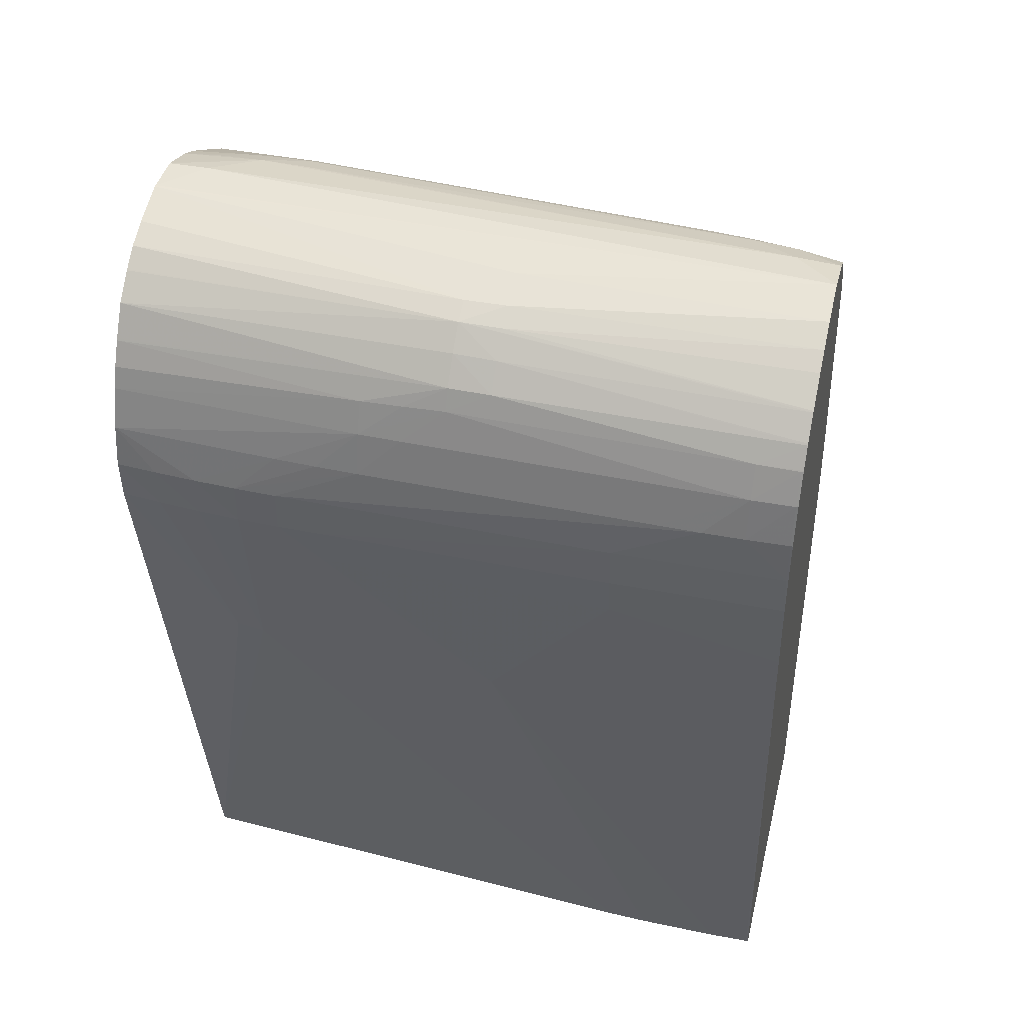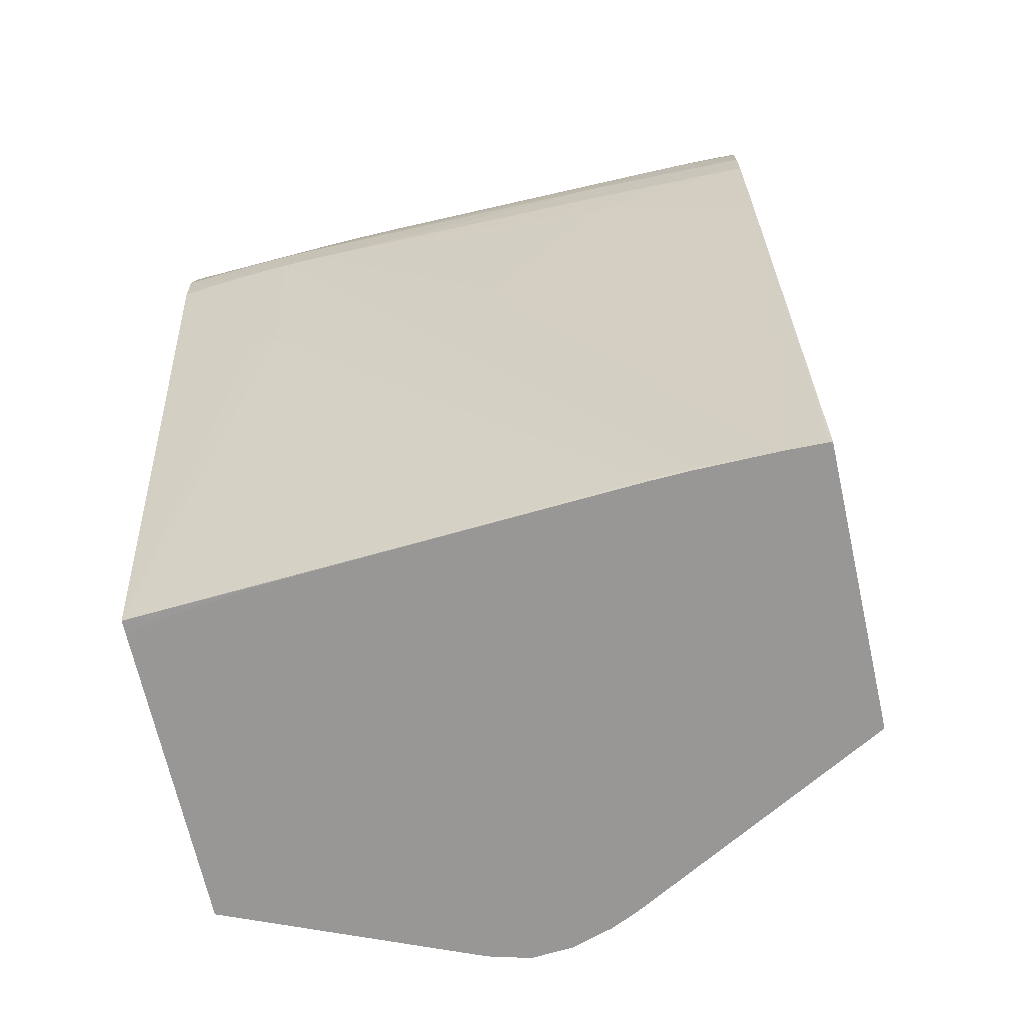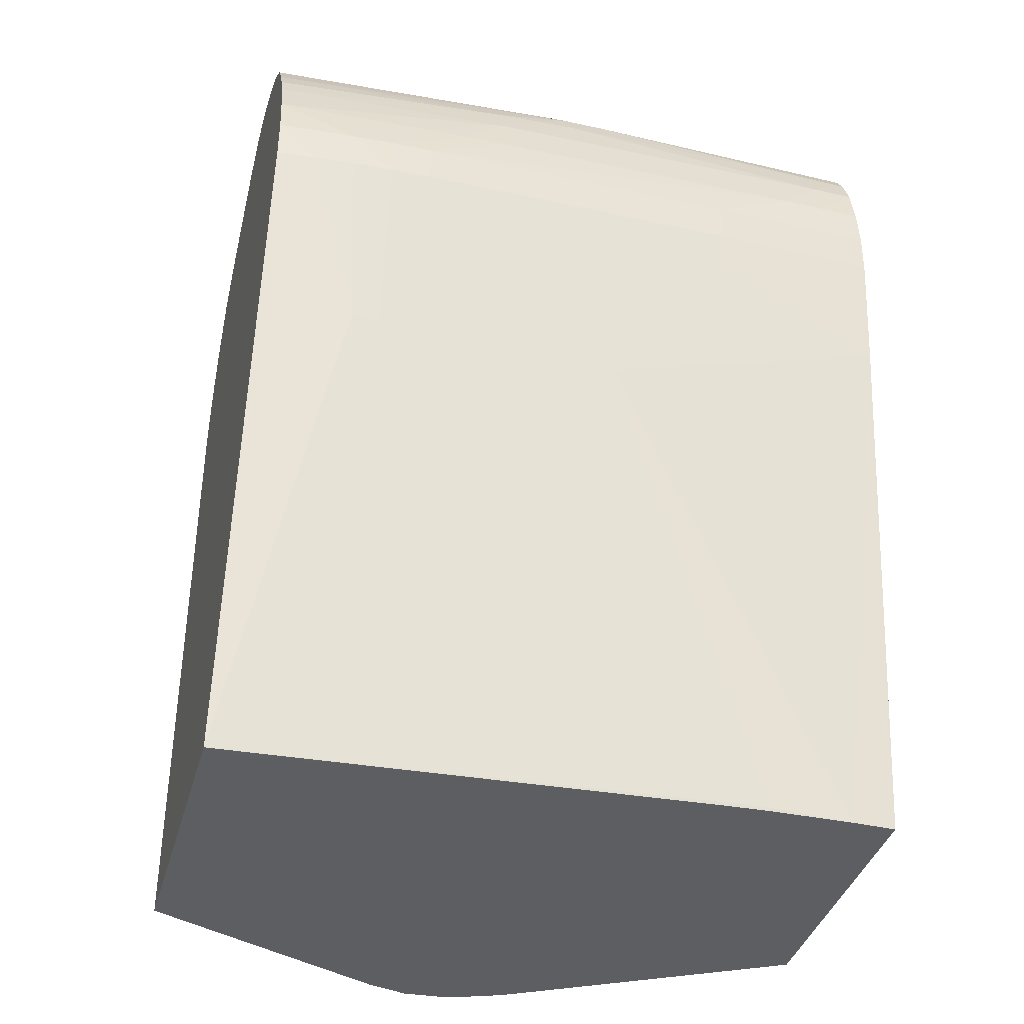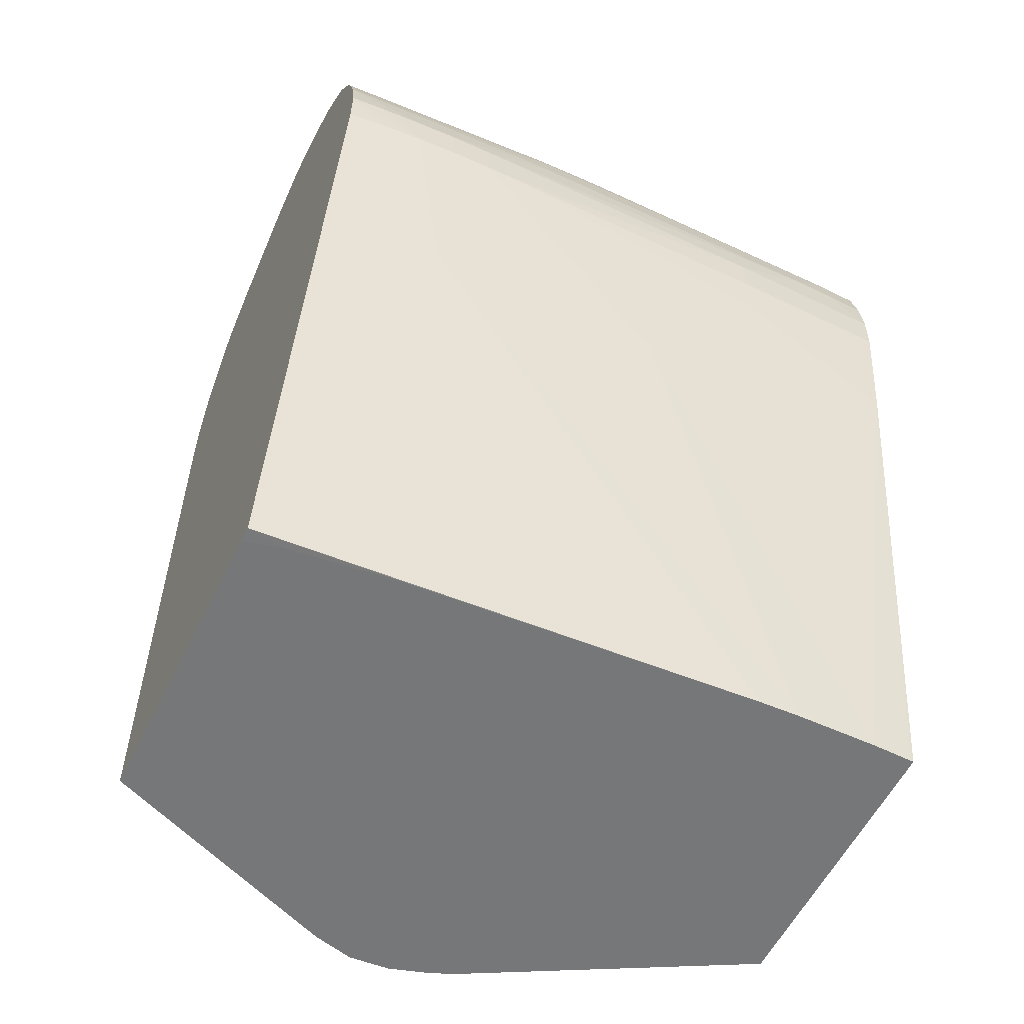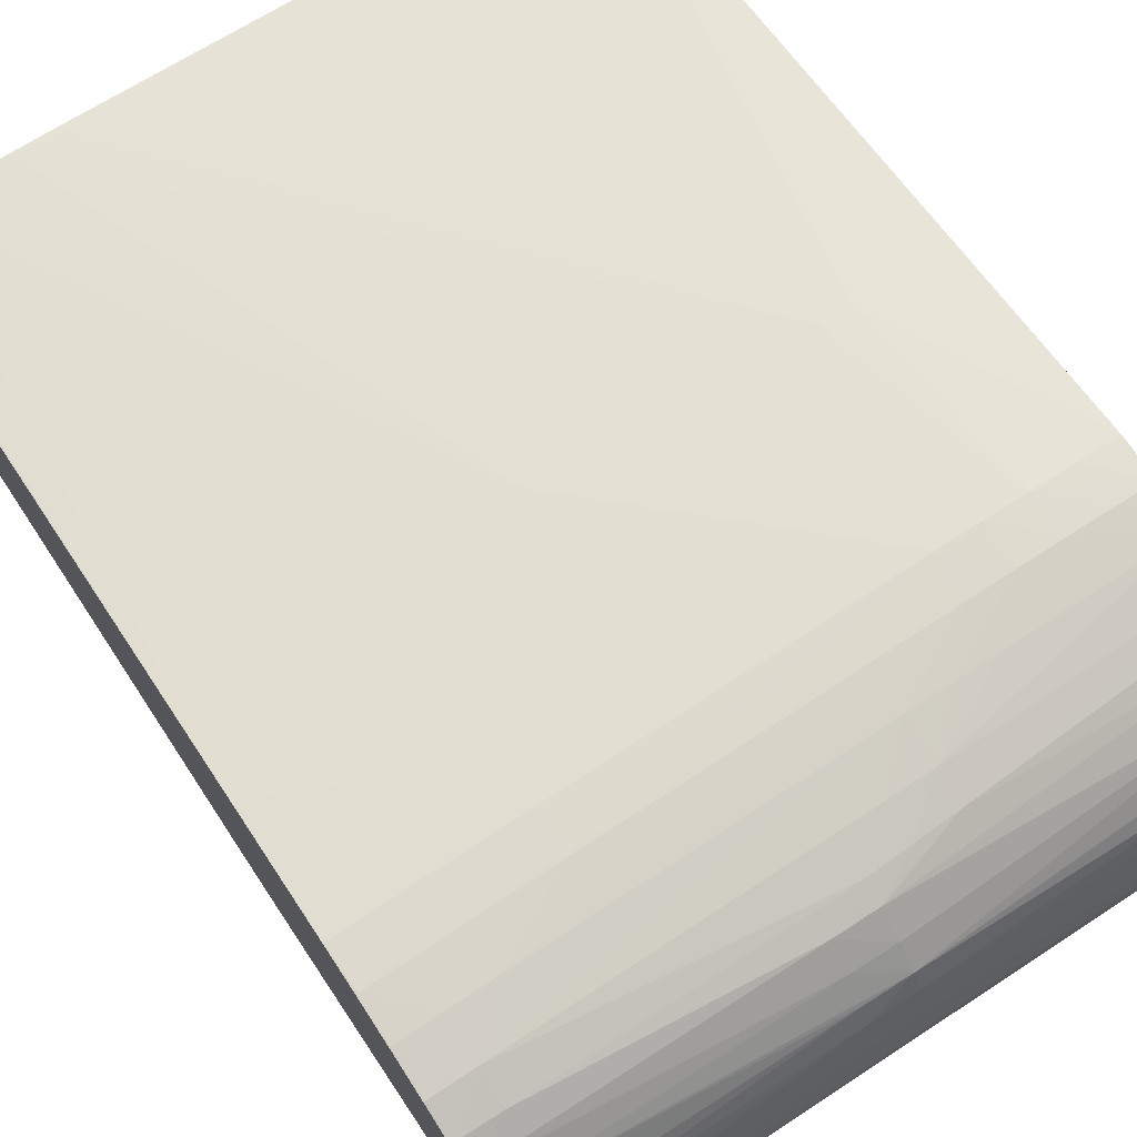
<metadata>
{"format":"obj","ext":"obj","renderer":"f3d","projection":"perspective","resolution":1024,"background":"white","views":[{"elev":43.9,"azim":-166.4,"up":"+Z"},{"elev":-68.3,"azim":-167.4,"up":"+Z"},{"elev":-38.6,"azim":164.7,"up":"+Z"},{"elev":-57.0,"azim":154.0,"up":"+Z"},{"elev":71.9,"azim":-33.3,"up":"+Y"}]}
</metadata>
<code>
v 0.07709 0.1232 0.2131
v 0.07709 0.1234 0.2131
v 0.03395 0.1234 0.2132
v 0.07452 0.1207 0.2131
v 0.07709 0.1207 0.2131
v 0.05288 0.1261 0.2127
v 0.07709 0.1261 0.2124
v 0.05559 0.1285 0.212
v 0.03381 0.1234 0.2132
v 0.03666 0.1207 0.2128
v 0.07181 0.1179 0.2123
v 0.07709 0.1205 0.213
v 0.03381 0.1261 0.2125
v 0.05288 0.1284 0.212
v 0.07709 0.1277 0.2117
v 0.05559 0.1299 0.2113
v 0.03395 0.1207 0.2126
v 0.03381 0.1206 0.2126
v 0.06911 0.1179 0.2123
v 0.03666 0.1187 0.2119
v 0.03936 0.1185 0.212
v 0.06911 0.1164 0.2116
v 0.07181 0.1164 0.2116
v 0.07458 0.1177 0.2121
v 0.07709 0.1181 0.2121
v 0.03381 0.1277 0.2117
v 0.05288 0.1298 0.2113
v 0.07709 0.129 0.2108
v 0.07709 0.1291 0.2108
v 0.07709 0.1307 0.2094
v 0.05559 0.1313 0.21
v 0.05288 0.1313 0.2099
v 0.03381 0.131 0.2095
v 0.03381 0.1309 0.2096
v 0.03381 0.1191 0.2117
v 0.03936 0.1171 0.211
v 0.04207 0.1171 0.2112
v 0.06911 0.115 0.2107
v 0.07709 0.1119 0.2083
v 0.07373 0.1165 0.2115
v 0.07709 0.118 0.212
v 0.03381 0.129 0.2109
v 0.07709 0.1319 0.2075
v 0.05559 0.1326 0.2084
v 0.05288 0.1326 0.2084
v 0.03381 0.1323 0.2081
v 0.03381 0.1323 0.2082
v 0.03381 0.118 0.2101
v 0.03715 0.1163 0.2093
v 0.03936 0.1159 0.2097
v 0.04207 0.1156 0.2098
v 0.06911 0.1132 0.2094
v 0.0664 0.1151 0.2107
v 0.07709 0.1118 0.2083
v 0.07709 0.1132 0.2092
v 0.07709 0.1153 0.2105
v 0.07709 0.1168 0.2114
v 0.07709 0.132 0.2074
v 0.061 0.1332 0.2068
v 0.05829 0.1333 0.2069
v 0.05559 0.1332 0.207
v 0.03666 0.1333 0.2068
v 0.03381 0.1332 0.2068
v 0.03381 0.1168 0.2077
v 0.03534 0.1166 0.2087
v 0.03951 0.1146 0.2073
v 0.04207 0.1142 0.2081
v 0.04477 0.1141 0.2085
v 0.07709 0.1087 0.2058
v 0.07709 0.1101 0.207
v 0.07709 0.1328 0.2059
v 0.07709 0.1333 0.2046
v 0.061 0.134 0.2047
v 0.05829 0.134 0.2047
v 0.03666 0.1342 0.2047
v 0.03395 0.1332 0.2068
v 0.03381 0.1332 0.2068
v 0.03381 0.1168 0.2076
v 0.03641 0.1158 0.2077
v 0.04051 0.1138 0.2063
v 0.05141 0.1084 0.2008
v 0.05288 0.1089 0.2025
v 0.05288 0.1103 0.2044
v 0.07452 0.108 0.2042
v 0.07709 0.1079 0.2044
v 0.07709 0.1341 0.202
v 0.0664 0.1346 0.202
v 0.0637 0.1346 0.202
v 0.061 0.1347 0.202
v 0.04207 0.1348 0.202
v 0.03936 0.1348 0.202
v 0.03666 0.1348 0.202
v 0.03395 0.1341 0.2047
v 0.03381 0.134 0.2048
v 0.03454 0.1163 0.2069
v 0.03381 0.1125 0.1912
v 0.05149 0.1058 0.1926
v 0.05241 0.106 0.1944
v 0.05288 0.1083 0.2011
v 0.05314 0.1064 0.1964
v 0.05288 0.1076 0.1993
v 0.07452 0.1069 0.202
v 0.07709 0.1067 0.202
v 0.07709 0.1079 0.2043
v 0.07709 0.1346 0.1993
v 0.07452 0.1348 0.1993
v 0.07181 0.1349 0.1993
v 0.06911 0.135 0.1993
v 0.0664 0.1351 0.1993
v 0.04477 0.1351 0.1993
v 0.03395 0.1349 0.1993
v 0.03395 0.1347 0.202
v 0.03381 0.1341 0.2047
v 0.03381 0.112 0.1885
v 0.05288 0.1015 0.1777
v 0.05265 0.1023 0.1806
v 0.05559 0.1011 0.1804
v 0.05559 0.1019 0.1831
v 0.05754 0.1032 0.1894
v 0.05421 0.1058 0.1953
v 0.061 0.1029 0.1903
v 0.061 0.1035 0.1916
v 0.07709 0.1067 0.2019
v 0.07709 0.1345 0.1966
v 0.07452 0.1347 0.1966
v 0.07181 0.1349 0.1966
v 0.06911 0.135 0.1966
v 0.0664 0.1351 0.1966
v 0.0637 0.1351 0.1966
v 0.04477 0.135 0.1966
v 0.03395 0.1349 0.1966
v 0.03381 0.1349 0.1993
v 0.03381 0.1349 0.1995
v 0.03381 0.1349 0.1966
v 0.03381 0.1347 0.202
v 0.03381 0.1115 0.1856
v 0.05411 0.1003 0.174
v 0.05308 0.1009 0.1749
v 0.05463 0.1005 0.1758
v 0.05555 0.1006 0.1779
v 0.05718 0.1004 0.1789
v 0.05829 0.1012 0.1831
v 0.05829 0.102 0.1858
v 0.05838 0.1028 0.1885
v 0.05935 0.103 0.19
v 0.0637 0.1028 0.1905
v 0.061 0.1023 0.1885
v 0.0637 0.1021 0.1885
v 0.07709 0.1059 0.1999
v 0.07092 0.1329 0.1842
v 0.07709 0.1266 0.1532
v 0.06911 0.133 0.1841
v 0.05288 0.1332 0.1833
v 0.0637 0.1347 0.1939
v 0.04207 0.1286 0.1533
v 0.04477 0.1347 0.1939
v 0.03381 0.1342 0.1912
v 0.03381 0.1115 0.1853
v 0.05208 0.1006 0.1696
v 0.05249 0.1008 0.1723
v 0.05555 0.1002 0.1749
v 0.05643 0.1003 0.1771
v 0.05175 0.1005 0.1675
v 0.05385 0.1002 0.1723
v 0.05559 0.09937 0.1669
v 0.05559 0.09962 0.1696
v 0.05559 0.09988 0.1723
v 0.05817 0.1002 0.1779
v 0.05899 0.1003 0.1794
v 0.05817 0.1006 0.1803
v 0.061 0.1015 0.1858
v 0.0637 0.1015 0.1858
v 0.0664 0.1022 0.1885
v 0.07709 0.1056 0.1985
v 0.07709 0.1256 0.1531
v 0.07472 0.1263 0.1531
v 0.06911 0.1269 0.1531
v 0.06676 0.1271 0.1531
v 0.04477 0.1285 0.1531
v 0.04477 0.1285 0.1533
v 0.03381 0.1339 0.1886
v 0.03666 0.1286 0.1531
v 0.04207 0.1286 0.1531
v 0.03936 0.1286 0.1531
v 0.03381 0.1113 0.183
v 0.05002 0.101 0.1642
v 0.05043 0.101 0.1667
v 0.0515 0.1004 0.1657
v 0.05829 0.09988 0.175
v 0.05343 0.1001 0.1696
v 0.05559 0.09913 0.1642
v 0.06001 0.1003 0.1794
v 0.061 0.101 0.1831
v 0.0664 0.1018 0.1858
v 0.07079 0.103 0.1901
v 0.0637 0.1012 0.1831
v 0.07709 0.1052 0.1965
v 0.07709 0.1058 0.1531
v 0.03395 0.1286 0.1531
v 0.03381 0.1286 0.1532
v 0.03381 0.11 0.1613
v 0.04984 0.1009 0.1615
v 0.05119 0.1002 0.1615
v 0.05138 0.1003 0.1642
v 0.05275 0.1 0.1667
v 0.05288 0.09977 0.1642
v 0.06041 0.1002 0.1777
v 0.05559 0.09892 0.1615
v 0.05829 0.09826 0.1531
v 0.07102 0.1029 0.1885
v 0.07452 0.104 0.1912
v 0.07709 0.1049 0.1938
v 0.061 0.09899 0.1531
v 0.03381 0.1276 0.1531
v 0.03381 0.1099 0.1586
v 0.03381 0.1096 0.1531
v 0.05108 0.1001 0.1588
v 0.05288 0.09958 0.1615
v 0.05288 0.09945 0.1588
v 0.05559 0.09846 0.1531
v 0.07237 0.1033 0.1885
v 0.05111 0.1001 0.1531
v 0.0511 0.1001 0.1533
v 0.05105 0.1001 0.1561
v 0.05288 0.0993 0.1533
v 0.05288 0.09936 0.1561
v 0.05288 0.0993 0.1531
f 1 2 3
f 1 3 4
f 1 4 5
f 1 5 12
f 1 12 25
f 1 25 41
f 1 41 57
f 1 57 56
f 1 56 55
f 1 55 39
f 1 39 54
f 1 54 70
f 1 70 69
f 1 69 85
f 1 85 104
f 1 104 103
f 1 103 123
f 1 123 149
f 1 149 174
f 1 174 197
f 1 197 212
f 1 212 198
f 1 198 175
f 1 175 151
f 1 151 124
f 1 124 105
f 1 105 86
f 1 86 72
f 1 72 71
f 1 71 58
f 1 58 43
f 1 43 30
f 1 30 29
f 1 29 28
f 1 28 15
f 1 15 7
f 1 7 2
f 2 6 3
f 2 7 8
f 2 8 6
f 3 6 9
f 3 9 4
f 4 9 10
f 4 10 11
f 4 11 5
f 5 11 12
f 6 13 9
f 6 8 14
f 6 14 13
f 7 15 8
f 8 15 16
f 8 16 14
f 9 17 10
f 9 13 26
f 9 26 42
f 9 42 34
f 9 34 33
f 9 33 47
f 9 47 46
f 9 46 63
f 9 63 77
f 9 77 94
f 9 94 113
f 9 113 135
f 9 135 133
f 9 133 132
f 9 132 134
f 9 134 157
f 9 157 181
f 9 181 200
f 9 200 214
f 9 214 216
f 9 216 215
f 9 215 201
f 9 201 185
f 9 185 158
f 9 158 136
f 9 136 114
f 9 114 96
f 9 96 78
f 9 78 64
f 9 64 48
f 9 48 35
f 9 35 18
f 9 18 17
f 10 19 11
f 10 17 20
f 10 20 21
f 10 21 19
f 11 19 22
f 11 22 23
f 11 23 24
f 11 24 25
f 11 25 12
f 13 14 26
f 14 16 27
f 14 27 26
f 15 28 16
f 16 28 29
f 16 29 30
f 16 30 31
f 16 31 32
f 16 32 33
f 16 33 34
f 16 34 27
f 17 18 20
f 18 35 20
f 19 21 22
f 20 35 36
f 20 36 21
f 21 36 37
f 21 37 22
f 22 37 38
f 22 38 39
f 22 39 23
f 23 40 24
f 23 39 40
f 24 40 25
f 25 40 41
f 26 27 42
f 27 34 42
f 30 43 44
f 30 44 31
f 31 44 45
f 31 45 32
f 32 45 46
f 32 46 47
f 32 47 33
f 35 48 49
f 35 49 50
f 35 50 36
f 36 50 51
f 36 51 37
f 37 51 52
f 37 52 53
f 37 53 38
f 38 53 52
f 38 52 39
f 39 55 40
f 39 52 54
f 40 55 56
f 40 56 57
f 40 57 41
f 43 58 44
f 44 58 59
f 44 59 60
f 44 60 61
f 44 61 45
f 45 61 62
f 45 62 46
f 46 62 63
f 48 64 65
f 48 65 49
f 49 65 66
f 49 66 67
f 49 67 50
f 50 67 51
f 51 67 68
f 51 68 69
f 51 69 52
f 52 69 70
f 52 70 54
f 58 71 59
f 59 71 72
f 59 72 73
f 59 73 60
f 60 73 61
f 61 73 74
f 61 74 75
f 61 75 62
f 62 76 63
f 62 75 76
f 63 76 77
f 64 78 79
f 64 79 65
f 65 79 66
f 66 79 80
f 66 80 81
f 66 81 67
f 67 81 82
f 67 82 68
f 68 82 83
f 68 83 69
f 69 83 82
f 69 82 84
f 69 84 85
f 72 86 73
f 73 86 87
f 73 87 88
f 73 88 89
f 73 89 74
f 74 89 75
f 75 89 90
f 75 90 91
f 75 91 92
f 75 92 93
f 75 93 76
f 76 93 94
f 76 94 77
f 78 95 79
f 78 96 95
f 79 95 80
f 80 95 97
f 80 97 98
f 80 98 81
f 81 99 82
f 81 98 100
f 81 100 101
f 81 101 99
f 82 99 102
f 82 102 84
f 84 102 103
f 84 103 104
f 84 104 85
f 86 105 106
f 86 106 107
f 86 107 87
f 87 107 108
f 87 108 88
f 88 108 89
f 89 108 109
f 89 109 90
f 90 109 91
f 91 109 110
f 91 110 111
f 91 111 92
f 92 112 93
f 92 111 112
f 93 112 135
f 93 135 113
f 93 113 94
f 95 96 97
f 96 114 115
f 96 115 116
f 96 116 97
f 97 116 117
f 97 117 98
f 98 117 118
f 98 118 119
f 98 119 120
f 98 120 100
f 99 101 121
f 99 121 122
f 99 122 102
f 100 120 101
f 101 120 121
f 102 123 103
f 102 122 121
f 102 121 123
f 105 124 125
f 105 125 126
f 105 126 106
f 106 126 107
f 107 126 127
f 107 127 108
f 108 127 128
f 108 128 109
f 109 128 110
f 110 128 129
f 110 129 130
f 110 130 131
f 110 131 111
f 111 132 133
f 111 133 112
f 111 131 134
f 111 134 132
f 112 133 135
f 114 136 137
f 114 137 138
f 114 138 115
f 115 138 137
f 115 137 139
f 115 139 117
f 115 117 116
f 117 139 140
f 117 140 141
f 117 141 142
f 117 142 118
f 118 142 143
f 118 143 119
f 119 143 144
f 119 144 145
f 119 145 120
f 120 145 121
f 121 146 123
f 121 145 147
f 121 147 148
f 121 148 146
f 123 146 149
f 124 150 125
f 124 151 150
f 125 150 126
f 126 150 152
f 126 152 127
f 127 153 154
f 127 154 128
f 127 152 155
f 127 155 153
f 128 154 129
f 129 154 156
f 129 156 130
f 130 156 131
f 131 156 157
f 131 157 134
f 136 158 159
f 136 159 160
f 136 160 137
f 137 161 162
f 137 162 139
f 137 160 159
f 137 159 163
f 137 163 164
f 137 164 165
f 137 165 166
f 137 166 167
f 137 167 161
f 139 162 140
f 140 162 141
f 141 162 168
f 141 168 169
f 141 169 170
f 141 170 142
f 142 171 143
f 142 170 171
f 143 171 147
f 143 147 145
f 143 145 144
f 146 148 149
f 147 171 148
f 148 171 172
f 148 172 173
f 148 173 149
f 149 173 174
f 150 151 152
f 151 175 176
f 151 176 177
f 151 177 178
f 151 178 179
f 151 179 180
f 151 180 152
f 152 180 155
f 153 181 156
f 153 156 154
f 153 155 182
f 153 182 181
f 155 180 183
f 155 183 184
f 155 184 182
f 156 181 157
f 158 185 186
f 158 186 187
f 158 187 188
f 158 188 163
f 158 163 159
f 161 167 162
f 162 167 166
f 162 166 189
f 162 189 168
f 163 188 190
f 163 190 164
f 164 190 191
f 164 191 165
f 165 189 166
f 165 191 189
f 168 189 169
f 169 189 192
f 169 192 193
f 169 193 170
f 170 193 171
f 171 193 172
f 172 194 195
f 172 195 173
f 172 193 192
f 172 192 196
f 172 196 194
f 173 195 174
f 174 195 197
f 175 198 213
f 175 213 209
f 175 209 220
f 175 220 227
f 175 227 222
f 175 222 216
f 175 216 214
f 175 214 199
f 175 199 182
f 175 182 184
f 175 184 183
f 175 183 179
f 175 179 178
f 175 178 177
f 175 177 176
f 179 183 180
f 181 182 199
f 181 199 200
f 185 201 186
f 186 201 202
f 186 202 203
f 186 203 204
f 186 204 188
f 186 188 187
f 188 205 190
f 188 204 206
f 188 206 205
f 189 207 192
f 189 191 208
f 189 208 209
f 189 209 207
f 190 205 206
f 190 206 191
f 191 206 208
f 192 207 196
f 194 210 195
f 194 196 207
f 194 207 209
f 194 209 210
f 195 210 211
f 195 211 197
f 197 211 212
f 198 212 213
f 199 214 200
f 201 215 202
f 202 215 216
f 202 216 217
f 202 217 203
f 203 218 204
f 203 217 219
f 203 219 218
f 204 218 206
f 206 218 208
f 208 218 220
f 208 220 209
f 209 213 210
f 210 221 211
f 210 213 221
f 211 221 213
f 211 213 212
f 216 222 223
f 216 223 224
f 216 224 217
f 217 224 225
f 217 225 226
f 217 226 219
f 218 219 220
f 219 226 220
f 220 226 225
f 220 225 227
f 222 227 223
f 223 227 224
f 224 227 225

</code>
